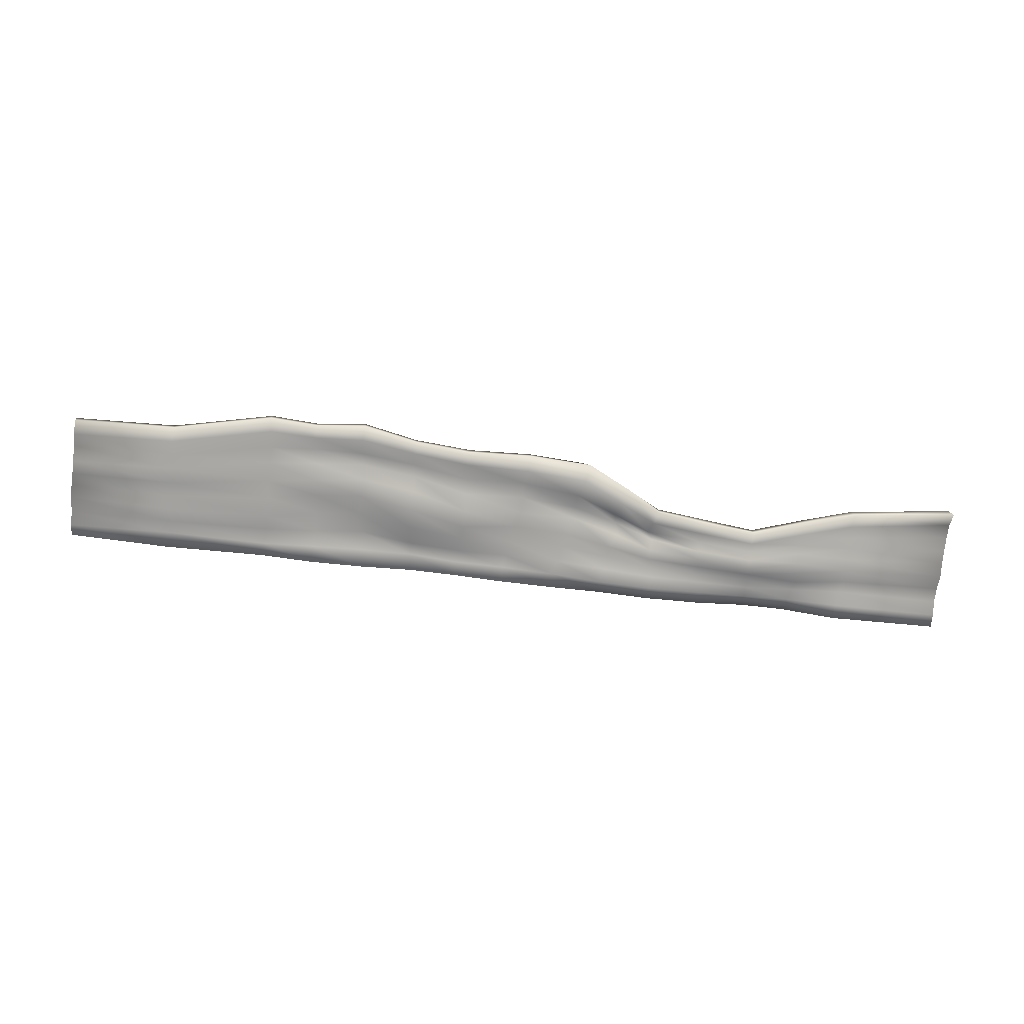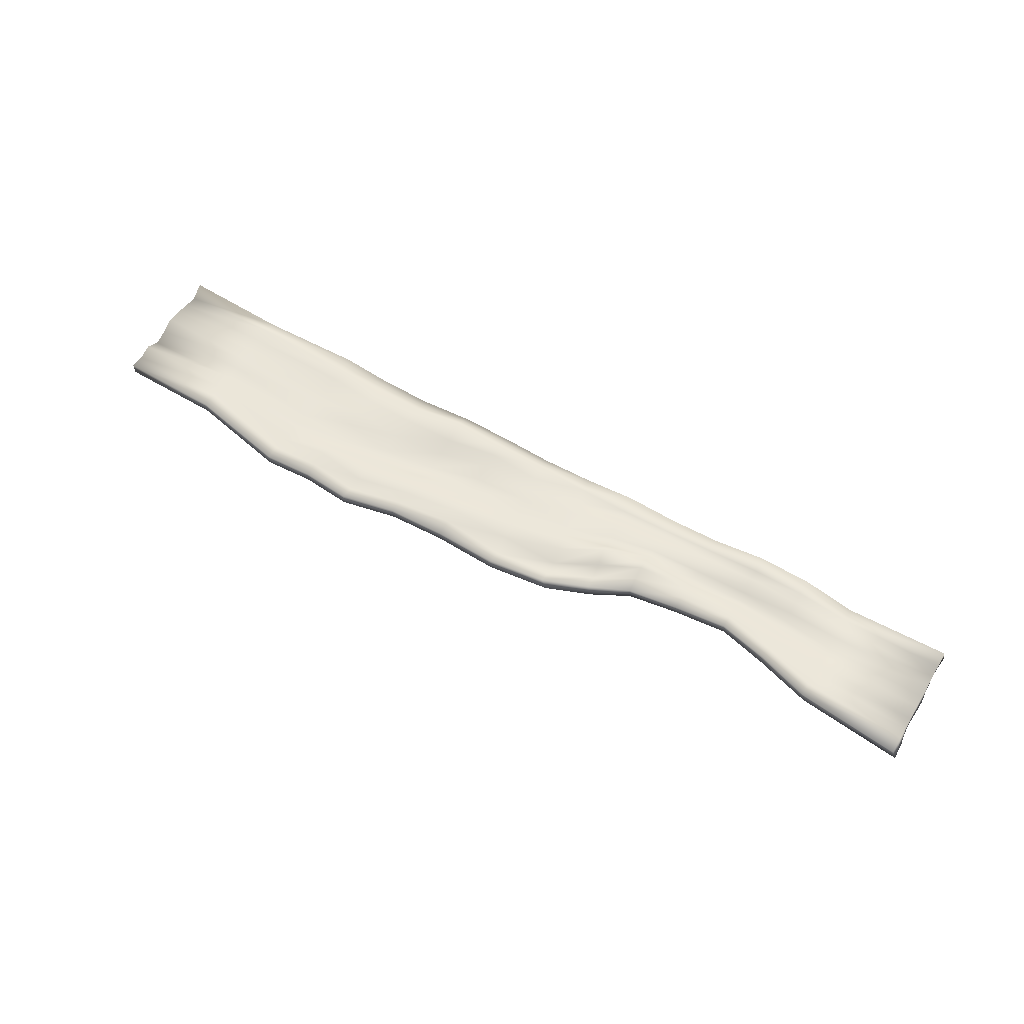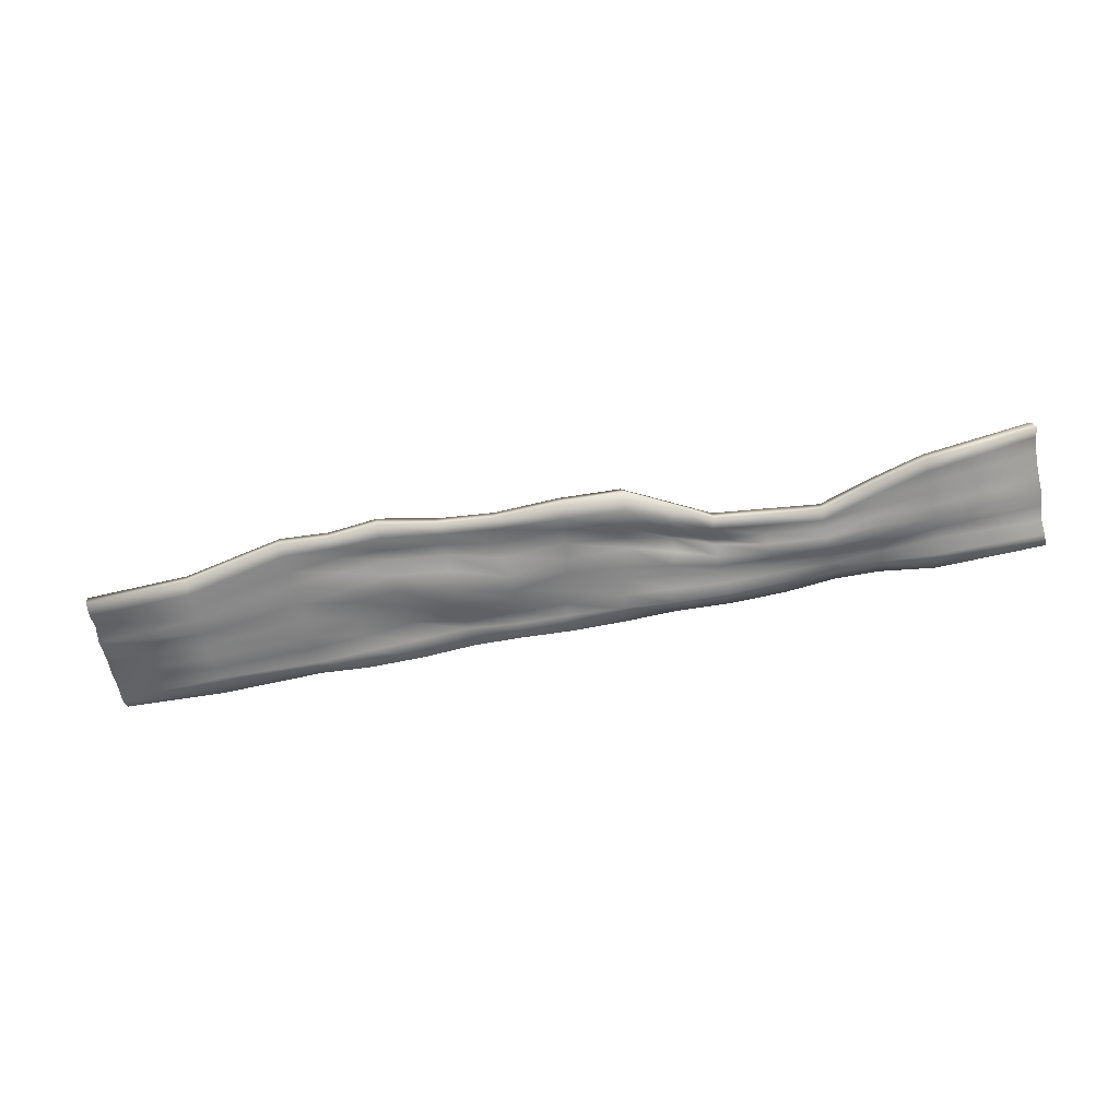
<metadata>
{"format":"obj","ext":"obj","renderer":"f3d","projection":"perspective","resolution":1024,"background":"white","views":[{"elev":-73.4,"azim":173.7,"up":"+Z"},{"elev":57.6,"azim":-149.2,"up":"+Z"},{"elev":-61.5,"azim":-168.2,"up":"+Z"}]}
</metadata>
<code>
g Grid.002_Grid.001
v 3.507 0.1152 0.3723
v 2.727 0.1152 0.3138
v 1.946 0.1152 0.3445
v 1.165 0.1166 0.2852
v 0.384 0.1152 0.3161
v -0.3984 0.1157 0.3019
v -1.178 0.1123 0.3125
v -1.959 0.1143 0.3961
v -2.739 0.1143 0.2807
v -3.52 0.1152 0.3188
v -3.52 0.2228 0.2836
v -2.739 0.2178 0.2836
v -1.959 0.2063 0.3336
v -1.177 0.2055 0.2775
v -0.4087 0.2273 0.3092
v 0.384 0.2228 0.3606
v 1.168 0.2478 0.3442
v 1.946 0.2258 0.3182
v 2.727 0.2228 0.3572
v 3.507 0.2228 0.2976
v 3.507 0.3303 0.3171
v 2.727 0.3303 0.3277
v 1.947 0.3455 0.3454
v 1.174 0.4025 0.3616
v 0.384 0.3307 0.3556
v -0.4265 0.3436 0.2854
v -1.175 0.2894 0.2939
v -1.959 0.2828 0.3217
v -2.739 0.3186 0.3373
v -3.52 0.3303 0.2979
v -3.52 0.4379 0.3344
v -2.739 0.4177 0.3214
v -1.959 0.3484 0.3252
v -1.173 0.3671 0.313
v -0.4495 0.4634 0.3272
v 0.3839 0.4404 0.3413
v 1.182 0.5653 0.3285
v 1.949 0.4723 0.282
v 2.727 0.4379 0.3072
v 3.507 0.4379 0.3403
v 3.507 0.5455 0.3535
v 2.727 0.5458 0.3112
v 1.952 0.6082 0.3271
v 1.192 0.716 0.297
v 0.3822 0.5562 0.2839
v -0.4742 0.5816 0.2747
v -1.17 0.4401 0.3077
v -1.959 0.4077 0.2961
v -2.739 0.5137 0.2944
v -3.52 0.5446 0.3298
v -3.52 0.6505 0.3455
v -2.739 0.6047 0.3088
v -1.959 0.4648 0.2637
v -1.169 0.5098 0.3141
v -0.4984 0.6968 0.3455
v 0.3787 0.6823 0.2752
v 1.202 0.8436 0.3037
v 1.956 0.756 0.3085
v 2.727 0.6564 0.3096
v 3.507 0.6531 0.2986
v 3.507 0.7607 0.2657
v 2.727 0.7691 0.3168
v 1.96 0.9037 0.3283
v 1.212 0.9576 0.3471
v 0.3749 0.8121 0.3177
v -0.5207 0.8099 0.3186
v -1.17 0.5807 0.3594
v -1.958 0.5231 0.2717
v -2.739 0.6945 0.3261
v -3.52 0.7562 0.3237
v -3.52 0.8621 0.3501
v -2.739 0.7862 0.3294
v -1.958 0.5873 0.3034
v -1.172 0.6572 0.3602
v -0.5394 0.9219 0.2717
v 0.3723 0.9392 0.3341
v 1.219 1.067 0.3108
v 1.964 1.04 0.2867
v 2.728 0.8821 0.3087
v 3.507 0.8682 0.331
v 3.507 0.9758 0.296
v 2.728 0.9942 0.3156
v 1.967 1.161 0.3176
v 1.224 1.175 0.2964
v 0.3717 1.058 0.3364
v -0.5527 1.033 0.2905
v -1.176 0.7436 0.3241
v -1.958 0.6618 0.2927
v -2.739 0.8825 0.3208
v -3.52 0.9687 0.3837
v -3.52 1.076 0.327
v -2.739 0.986 0.3192
v -1.957 0.7518 0.2971
v -1.18 0.8442 0.2875
v -0.5579 1.143 0.3495
v 0.3728 1.166 0.301
v 1.225 1.28 0.3279
v 1.968 1.267 0.3197
v 2.728 1.104 0.3204
v 3.507 1.083 0.3076
v 1.555 0.1159 0.2924
v 1.557 0.2368 0.3307
v 1.56 0.3741 0.3323
v 1.565 0.5219 0.3421
v 1.572 0.6724 0.3452
v 1.579 0.809 0.2775
v 1.586 0.9304 0.3298
v 1.592 1.042 0.3811
v 1.595 1.147 0.3298
v 1.596 1.245 0.3185
v 0.7745 0.1159 0.325
v 0.7759 0.2353 0.4018
v 0.7789 0.3665 0.3152
v 0.7829 0.5064 0.2916
v 0.7882 0.6505 0.2743
v 0.7941 0.7861 0.3139
v 0.7998 0.9032 0.359
v 0.8044 1.007 0.3522
v 0.8073 1.103 0.3295
v 0.8081 1.193 0.3283
v -1.568 0.1133 0.3275
v -1.568 0.2059 0.3013
v -1.567 0.2861 0.3083
v -1.566 0.3578 0.3105
v -1.565 0.4239 0.301
v -1.563 0.4871 0.2838
v -1.562 0.5515 0.2772
v -1.561 0.6216 0.3111
v -1.561 0.7019 0.3085
v -1.56 0.7971 0.2976
v -0.7872 0.1137 0.3383
v -0.789 0.2149 0.2777
v -0.7965 0.3137 0.2953
v -0.808 0.4109 0.3343
v -0.8214 0.5053 0.3127
v -0.8354 0.5971 0.3176
v -0.8495 0.6892 0.4037
v -0.8632 0.7841 0.3234
v -0.8754 0.8842 0.274
v -0.8847 0.9915 0.308
v -0.006477 0.1152 0.2878
v -0.009342 0.2246 0.3448
v -0.01969 0.3394 0.3243
v -0.0353 0.4583 0.315
v -0.05351 0.5801 0.3578
v -0.07203 0.7056 0.3199
v -0.0886 0.8314 0.3424
v -0.1011 0.9544 0.346
v -0.108 1.072 0.2637
v -0.1085 1.182 0.3083
v -2.349 0.1147 0.3809
v -2.349 0.2134 0.3377
v -2.349 0.3023 0.3314
v -2.349 0.3846 0.2926
v -2.349 0.4619 0.2821
v -2.349 0.5354 0.2881
v -2.349 0.6086 0.3085
v -2.349 0.6853 0.3095
v -2.349 0.7691 0.3278
v -2.348 0.8637 0.3352
v 3.507 0.1116 0.2889
v 2.727 0.1144 0.2301
v 1.956 0.1168 0.2611
v 1.142 0.1274 0.2047
v 0.4038 0.1269 0.2359
v -0.3935 0.1163 0.2183
v -1.179 0.1025 0.2308
v -1.979 0.1022 0.3161
v -2.71 0.1102 0.1986
v -3.53 0.1115 0.2355
v -3.52 0.2249 0.2001
v -2.716 0.2192 0.2008
v -1.977 0.1993 0.2515
v -1.182 0.2023 0.1941
v -0.3947 0.2263 0.2258
v 0.4019 0.2262 0.2777
v 1.152 0.2518 0.2612
v 1.953 0.2272 0.2347
v 2.724 0.222 0.2736
v 3.499 0.2204 0.2141
v 3.502 0.3299 0.2335
v 2.724 0.328 0.2442
v 1.942 0.3431 0.2619
v 1.181 0.3998 0.2782
v 0.3914 0.3259 0.2725
v -0.4198 0.3458 0.2019
v -1.182 0.2941 0.2108
v -1.969 0.2809 0.2382
v -2.736 0.3206 0.2538
v -3.512 0.3354 0.2149
v -3.524 0.437 0.2508
v -2.754 0.4144 0.2382
v -1.959 0.3438 0.2419
v -1.169 0.3692 0.2295
v -0.4425 0.4628 0.2436
v 0.3733 0.4371 0.258
v 1.208 0.5621 0.246
v 1.936 0.471 0.1986
v 2.733 0.4372 0.2237
v 3.519 0.439 0.2569
v 3.52 0.5434 0.2702
v 2.733 0.5457 0.2277
v 1.94 0.6089 0.2437
v 1.202 0.7146 0.2135
v 0.363 0.5525 0.201
v -0.4738 0.584 0.1912
v -1.156 0.4379 0.2244
v -1.954 0.4003 0.2136
v -2.754 0.5135 0.211
v -3.534 0.5449 0.2464
v -3.531 0.6518 0.262
v -2.747 0.6081 0.2255
v -1.959 0.4612 0.1804
v -1.16 0.5142 0.231
v -0.5198 0.7009 0.2628
v 0.3606 0.6844 0.1921
v 1.19 0.8492 0.2209
v 1.956 0.7552 0.2249
v 2.723 0.654 0.2261
v 3.504 0.6485 0.2154
v 3.497 0.7622 0.1822
v 2.722 0.7701 0.2332
v 1.954 0.9045 0.2447
v 1.209 0.9601 0.2636
v 0.3702 0.8175 0.2346
v -0.5124 0.8038 0.2358
v -1.161 0.59 0.2777
v -1.961 0.5283 0.1886
v -2.748 0.6961 0.2426
v -3.524 0.7581 0.2401
v -3.529 0.8654 0.2668
v -2.744 0.7884 0.2459
v -1.96 0.5926 0.2203
v -1.123 0.6516 0.2805
v -0.5187 0.9166 0.1892
v 0.3823 0.9378 0.2506
v 1.227 1.062 0.2276
v 1.945 1.04 0.2036
v 2.725 0.8816 0.2251
v 3.504 0.87 0.2474
v 3.504 0.975 0.2123
v 2.733 0.9954 0.232
v 1.957 1.161 0.2341
v 1.225 1.175 0.2128
v 0.3883 1.055 0.2534
v -0.5685 1.037 0.2076
v -1.157 0.7362 0.242
v -1.961 0.6616 0.2091
v -2.744 0.8827 0.2371
v -3.543 0.9657 0.301
v -3.548 1.07 0.2453
v -2.756 0.9812 0.2364
v -1.969 0.7522 0.2136
v -1.187 0.8422 0.204
v -0.5978 1.153 0.2704
v 0.3925 1.164 0.2179
v 1.223 1.283 0.2444
v 1.966 1.267 0.2361
v 2.727 1.105 0.2368
v 3.5 1.085 0.2241
v 1.564 0.1212 0.2094
v 1.557 0.2407 0.2474
v 1.545 0.3734 0.249
v 1.553 0.5213 0.2587
v 1.572 0.6688 0.2618
v 1.584 0.8101 0.1939
v 1.581 0.9353 0.2467
v 1.585 1.041 0.2976
v 1.596 1.145 0.2462
v 1.602 1.245 0.2349
v 0.7607 0.1285 0.2449
v 0.7705 0.2377 0.3183
v 0.7793 0.3609 0.2321
v 0.7969 0.5012 0.2088
v 0.8001 0.6499 0.1908
v 0.79 0.7927 0.2312
v 0.797 0.9069 0.2757
v 0.803 1.004 0.2687
v 0.8017 1.1 0.246
v 0.7973 1.194 0.2448
v -1.6 0.1038 0.2471
v -1.593 0.2018 0.2189
v -1.582 0.2879 0.225
v -1.569 0.3564 0.2269
v -1.554 0.4184 0.2182
v -1.541 0.4859 0.2008
v -1.539 0.5582 0.1952
v -1.535 0.6239 0.2285
v -1.541 0.6984 0.2256
v -1.549 0.793 0.2144
v -0.7803 0.1048 0.2563
v -0.7836 0.2116 0.1943
v -0.7985 0.3186 0.2121
v -0.8086 0.4126 0.2507
v -0.8237 0.5034 0.2292
v -0.8767 0.6074 0.2385
v -0.8538 0.688 0.3201
v -0.8439 0.7727 0.243
v -0.882 0.8826 0.1905
v -0.9184 0.9997 0.2274
v 0.008906 0.1242 0.2062
v 0.01196 0.2274 0.262
v 0.003382 0.3379 0.2414
v -0.02532 0.4581 0.2314
v -0.05913 0.5791 0.2742
v -0.08434 0.707 0.2365
v -0.08537 0.8321 0.2588
v -0.08166 0.95 0.2633
v -0.1038 1.073 0.18
v -0.1147 1.188 0.2254
v -2.315 0.1056 0.3006
v -2.326 0.2098 0.255
v -2.348 0.3001 0.2478
v -2.358 0.3781 0.2099
v -2.363 0.4579 0.1991
v -2.359 0.5384 0.2048
v -2.353 0.6135 0.2254
v -2.36 0.6868 0.226
v -2.36 0.7704 0.2443
v -2.344 0.8647 0.2516
f 10 9 12
f 10 12 11
f 3 2 19
f 3 19 18
f 2 1 20
f 2 20 19
f 19 20 21
f 19 21 22
f 18 19 22
f 18 22 23
f 11 12 29
f 11 29 30
f 30 29 32
f 30 32 31
f 23 22 39
f 23 39 38
f 22 21 40
f 22 40 39
f 39 40 41
f 39 41 42
f 38 39 42
f 38 42 43
f 31 32 49
f 31 49 50
f 50 49 52
f 50 52 51
f 43 42 59
f 43 59 58
f 42 41 60
f 42 60 59
f 59 60 61
f 59 61 62
f 58 59 62
f 58 62 63
f 51 52 69
f 51 69 70
f 70 69 72
f 70 72 71
f 63 62 79
f 63 79 78
f 62 61 80
f 62 80 79
f 79 80 81
f 79 81 82
f 78 79 82
f 78 82 83
f 71 72 89
f 71 89 90
f 90 89 92
f 90 92 91
f 83 82 99
f 83 99 98
f 82 81 100
f 82 100 99
f 4 101 102
f 4 102 17
f 101 3 18
f 101 18 102
f 17 102 103
f 17 103 24
f 102 18 23
f 102 23 103
f 24 103 104
f 24 104 37
f 103 23 38
f 103 38 104
f 37 104 105
f 37 105 44
f 104 38 43
f 104 43 105
f 44 105 106
f 44 106 57
f 105 43 58
f 105 58 106
f 57 106 107
f 57 107 64
f 106 58 63
f 106 63 107
f 64 107 108
f 64 108 77
f 107 63 78
f 107 78 108
f 77 108 109
f 77 109 84
f 108 78 83
f 108 83 109
f 84 109 110
f 84 110 97
f 109 83 98
f 109 98 110
f 5 111 112
f 5 112 16
f 111 4 17
f 111 17 112
f 16 112 113
f 16 113 25
f 112 17 24
f 112 24 113
f 25 113 114
f 25 114 36
f 113 24 37
f 113 37 114
f 36 114 115
f 36 115 45
f 114 37 44
f 114 44 115
f 45 115 116
f 45 116 56
f 115 44 57
f 115 57 116
f 56 116 117
f 56 117 65
f 116 57 64
f 116 64 117
f 65 117 118
f 65 118 76
f 117 64 77
f 117 77 118
f 76 118 119
f 76 119 85
f 118 77 84
f 118 84 119
f 85 119 120
f 85 120 96
f 119 84 97
f 119 97 120
f 8 121 122
f 8 122 13
f 121 7 14
f 121 14 122
f 13 122 123
f 13 123 28
f 122 14 27
f 122 27 123
f 28 123 124
f 28 124 33
f 123 27 34
f 123 34 124
f 33 124 125
f 33 125 48
f 124 34 47
f 124 47 125
f 48 125 126
f 48 126 53
f 125 47 54
f 125 54 126
f 53 126 127
f 53 127 68
f 126 54 67
f 126 67 127
f 68 127 128
f 68 128 73
f 127 67 74
f 127 74 128
f 73 128 129
f 73 129 88
f 128 74 87
f 128 87 129
f 88 129 130
f 88 130 93
f 129 87 94
f 129 94 130
f 7 131 132
f 7 132 14
f 131 6 15
f 131 15 132
f 14 132 133
f 14 133 27
f 132 15 26
f 132 26 133
f 27 133 134
f 27 134 34
f 133 26 35
f 133 35 134
f 34 134 135
f 34 135 47
f 134 35 46
f 134 46 135
f 47 135 136
f 47 136 54
f 135 46 55
f 135 55 136
f 54 136 137
f 54 137 67
f 136 55 66
f 136 66 137
f 67 137 138
f 67 138 74
f 137 66 75
f 137 75 138
f 74 138 139
f 74 139 87
f 138 75 86
f 138 86 139
f 87 139 140
f 87 140 94
f 139 86 95
f 139 95 140
f 6 141 142
f 6 142 15
f 141 5 16
f 141 16 142
f 15 142 143
f 15 143 26
f 142 16 25
f 142 25 143
f 26 143 144
f 26 144 35
f 143 25 36
f 143 36 144
f 35 144 145
f 35 145 46
f 144 36 45
f 144 45 145
f 46 145 146
f 46 146 55
f 145 45 56
f 145 56 146
f 55 146 147
f 55 147 66
f 146 56 65
f 146 65 147
f 66 147 148
f 66 148 75
f 147 65 76
f 147 76 148
f 75 148 149
f 75 149 86
f 148 76 85
f 148 85 149
f 86 149 150
f 86 150 95
f 149 85 96
f 149 96 150
f 9 151 152
f 9 152 12
f 151 8 13
f 151 13 152
f 12 152 153
f 12 153 29
f 152 13 28
f 152 28 153
f 29 153 154
f 29 154 32
f 153 28 33
f 153 33 154
f 32 154 155
f 32 155 49
f 154 33 48
f 154 48 155
f 49 155 156
f 49 156 52
f 155 48 53
f 155 53 156
f 52 156 157
f 52 157 69
f 156 53 68
f 156 68 157
f 69 157 158
f 69 158 72
f 157 68 73
f 157 73 158
f 72 158 159
f 72 159 89
f 158 73 88
f 158 88 159
f 89 159 160
f 89 160 92
f 159 88 93
f 159 93 160
f 172 169 170
f 172 170 171
f 179 162 163
f 179 163 178
f 180 161 162
f 180 162 179
f 181 180 179
f 181 179 182
f 182 179 178
f 182 178 183
f 189 172 171
f 189 171 190
f 192 189 190
f 192 190 191
f 199 182 183
f 199 183 198
f 200 181 182
f 200 182 199
f 201 200 199
f 201 199 202
f 202 199 198
f 202 198 203
f 209 192 191
f 209 191 210
f 212 209 210
f 212 210 211
f 219 202 203
f 219 203 218
f 220 201 202
f 220 202 219
f 221 220 219
f 221 219 222
f 222 219 218
f 222 218 223
f 229 212 211
f 229 211 230
f 232 229 230
f 232 230 231
f 239 222 223
f 239 223 238
f 240 221 222
f 240 222 239
f 241 240 239
f 241 239 242
f 242 239 238
f 242 238 243
f 249 232 231
f 249 231 250
f 252 249 250
f 252 250 251
f 259 242 243
f 259 243 258
f 260 241 242
f 260 242 259
f 262 261 164
f 262 164 177
f 178 163 261
f 178 261 262
f 263 262 177
f 263 177 184
f 183 178 262
f 183 262 263
f 264 263 184
f 264 184 197
f 198 183 263
f 198 263 264
f 265 264 197
f 265 197 204
f 203 198 264
f 203 264 265
f 266 265 204
f 266 204 217
f 218 203 265
f 218 265 266
f 267 266 217
f 267 217 224
f 223 218 266
f 223 266 267
f 268 267 224
f 268 224 237
f 238 223 267
f 238 267 268
f 269 268 237
f 269 237 244
f 243 238 268
f 243 268 269
f 270 269 244
f 270 244 257
f 258 243 269
f 258 269 270
f 272 271 165
f 272 165 176
f 177 164 271
f 177 271 272
f 273 272 176
f 273 176 185
f 184 177 272
f 184 272 273
f 274 273 185
f 274 185 196
f 197 184 273
f 197 273 274
f 275 274 196
f 275 196 205
f 204 197 274
f 204 274 275
f 276 275 205
f 276 205 216
f 217 204 275
f 217 275 276
f 277 276 216
f 277 216 225
f 224 217 276
f 224 276 277
f 278 277 225
f 278 225 236
f 237 224 277
f 237 277 278
f 279 278 236
f 279 236 245
f 244 237 278
f 244 278 279
f 280 279 245
f 280 245 256
f 257 244 279
f 257 279 280
f 282 281 168
f 282 168 173
f 174 167 281
f 174 281 282
f 283 282 173
f 283 173 188
f 187 174 282
f 187 282 283
f 284 283 188
f 284 188 193
f 194 187 283
f 194 283 284
f 285 284 193
f 285 193 208
f 207 194 284
f 207 284 285
f 286 285 208
f 286 208 213
f 214 207 285
f 214 285 286
f 287 286 213
f 287 213 228
f 227 214 286
f 227 286 287
f 288 287 228
f 288 228 233
f 234 227 287
f 234 287 288
f 289 288 233
f 289 233 248
f 247 234 288
f 247 288 289
f 290 289 248
f 290 248 253
f 254 247 289
f 254 289 290
f 292 291 167
f 292 167 174
f 175 166 291
f 175 291 292
f 293 292 174
f 293 174 187
f 186 175 292
f 186 292 293
f 294 293 187
f 294 187 194
f 195 186 293
f 195 293 294
f 295 294 194
f 295 194 207
f 206 195 294
f 206 294 295
f 296 295 207
f 296 207 214
f 215 206 295
f 215 295 296
f 297 296 214
f 297 214 227
f 226 215 296
f 226 296 297
f 298 297 227
f 298 227 234
f 235 226 297
f 235 297 298
f 299 298 234
f 299 234 247
f 246 235 298
f 246 298 299
f 300 299 247
f 300 247 254
f 255 246 299
f 255 299 300
f 302 301 166
f 302 166 175
f 176 165 301
f 176 301 302
f 303 302 175
f 303 175 186
f 185 176 302
f 185 302 303
f 304 303 186
f 304 186 195
f 196 185 303
f 196 303 304
f 305 304 195
f 305 195 206
f 205 196 304
f 205 304 305
f 306 305 206
f 306 206 215
f 216 205 305
f 216 305 306
f 307 306 215
f 307 215 226
f 225 216 306
f 225 306 307
f 308 307 226
f 308 226 235
f 236 225 307
f 236 307 308
f 309 308 235
f 309 235 246
f 245 236 308
f 245 308 309
f 310 309 246
f 310 246 255
f 256 245 309
f 256 309 310
f 312 311 169
f 312 169 172
f 173 168 311
f 173 311 312
f 313 312 172
f 313 172 189
f 188 173 312
f 188 312 313
f 314 313 189
f 314 189 192
f 193 188 313
f 193 313 314
f 315 314 192
f 315 192 209
f 208 193 314
f 208 314 315
f 316 315 209
f 316 209 212
f 213 208 315
f 213 315 316
f 317 316 212
f 317 212 229
f 228 213 316
f 228 316 317
f 318 317 229
f 318 229 232
f 233 228 317
f 233 317 318
f 319 318 232
f 319 232 249
f 248 233 318
f 248 318 319
f 320 319 249
f 320 249 252
f 253 248 319
f 253 319 320
f 21 20 180
f 21 180 181
f 5 141 301
f 5 301 165
f 40 21 181
f 40 181 200
f 3 101 261
f 3 261 163
f 91 92 252
f 91 252 251
f 7 121 281
f 7 281 167
f 96 120 280
f 96 280 256
f 93 130 290
f 93 290 253
f 81 80 240
f 81 240 241
f 2 3 163
f 2 163 162
f 160 93 253
f 160 253 320
f 30 31 191
f 30 191 190
f 1 2 162
f 1 162 161
f 100 81 241
f 100 241 260
f 101 4 164
f 101 164 261
f 151 9 169
f 151 169 311
f 6 131 291
f 6 291 166
f 41 40 200
f 41 200 201
f 130 94 254
f 130 254 290
f 9 10 170
f 9 170 169
f 80 61 221
f 80 221 240
f 95 150 310
f 95 310 255
f 60 41 201
f 60 201 220
f 121 8 168
f 121 168 281
f 90 91 251
f 90 251 250
f 20 1 161
f 20 161 180
f 120 97 257
f 120 257 280
f 94 140 300
f 94 300 254
f 8 151 311
f 8 311 168
f 150 96 256
f 150 256 310
f 140 95 255
f 140 255 300
f 141 6 166
f 141 166 301
f 4 111 271
f 4 271 164
f 110 98 258
f 110 258 270
f 61 60 220
f 61 220 221
f 10 11 171
f 10 171 170
f 70 71 231
f 70 231 230
f 92 160 320
f 92 320 252
f 51 70 230
f 51 230 211
f 71 90 250
f 71 250 231
f 50 51 211
f 50 211 210
f 31 50 210
f 31 210 191
f 99 100 260
f 99 260 259
f 11 30 190
f 11 190 171
f 131 7 167
f 131 167 291
f 98 99 259
f 98 259 258
f 111 5 165
f 111 165 271
f 97 110 270
f 97 270 257

</code>
